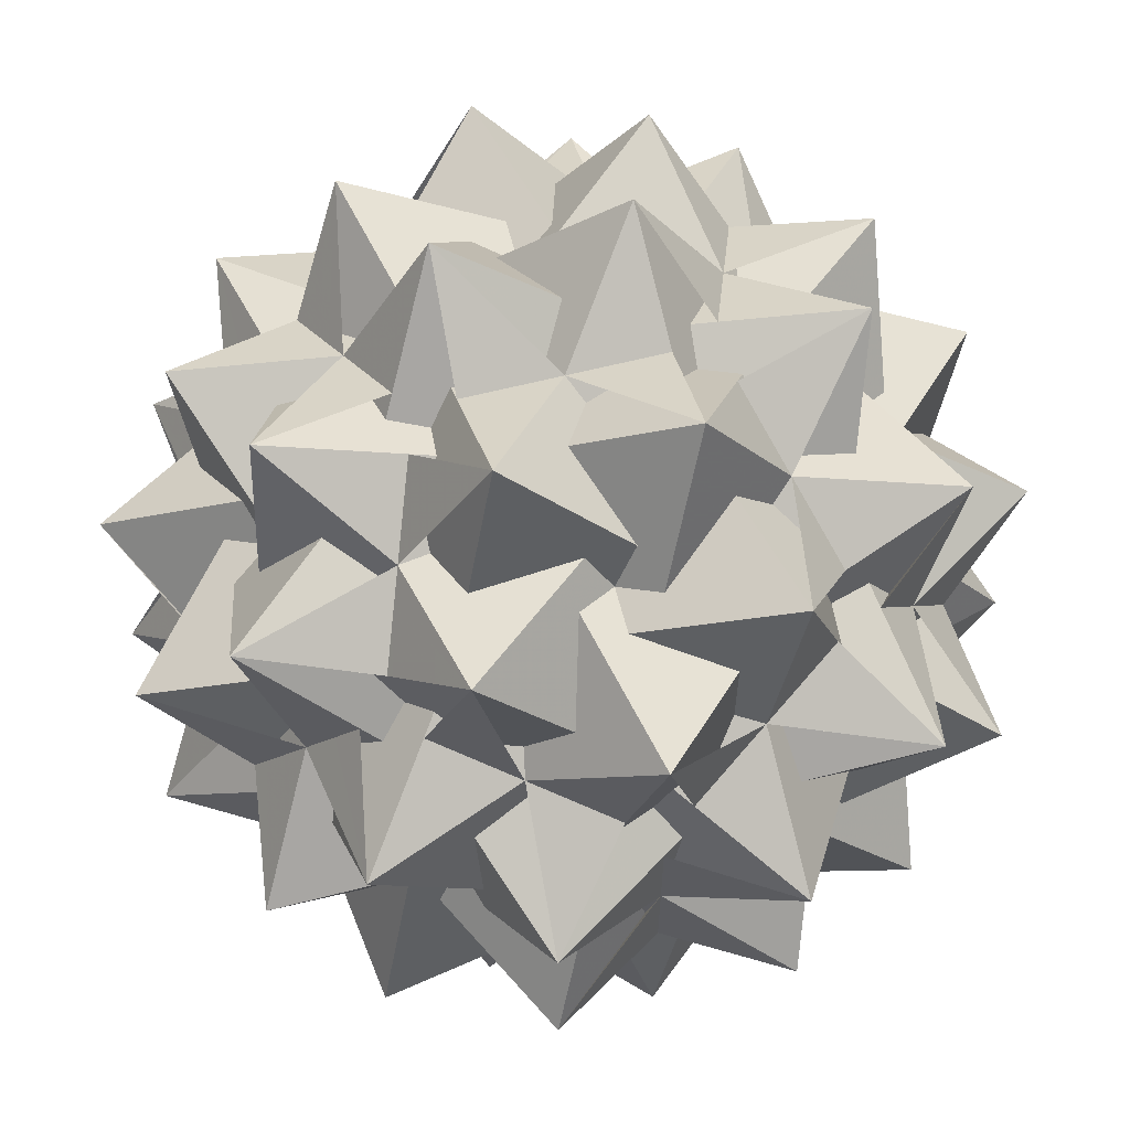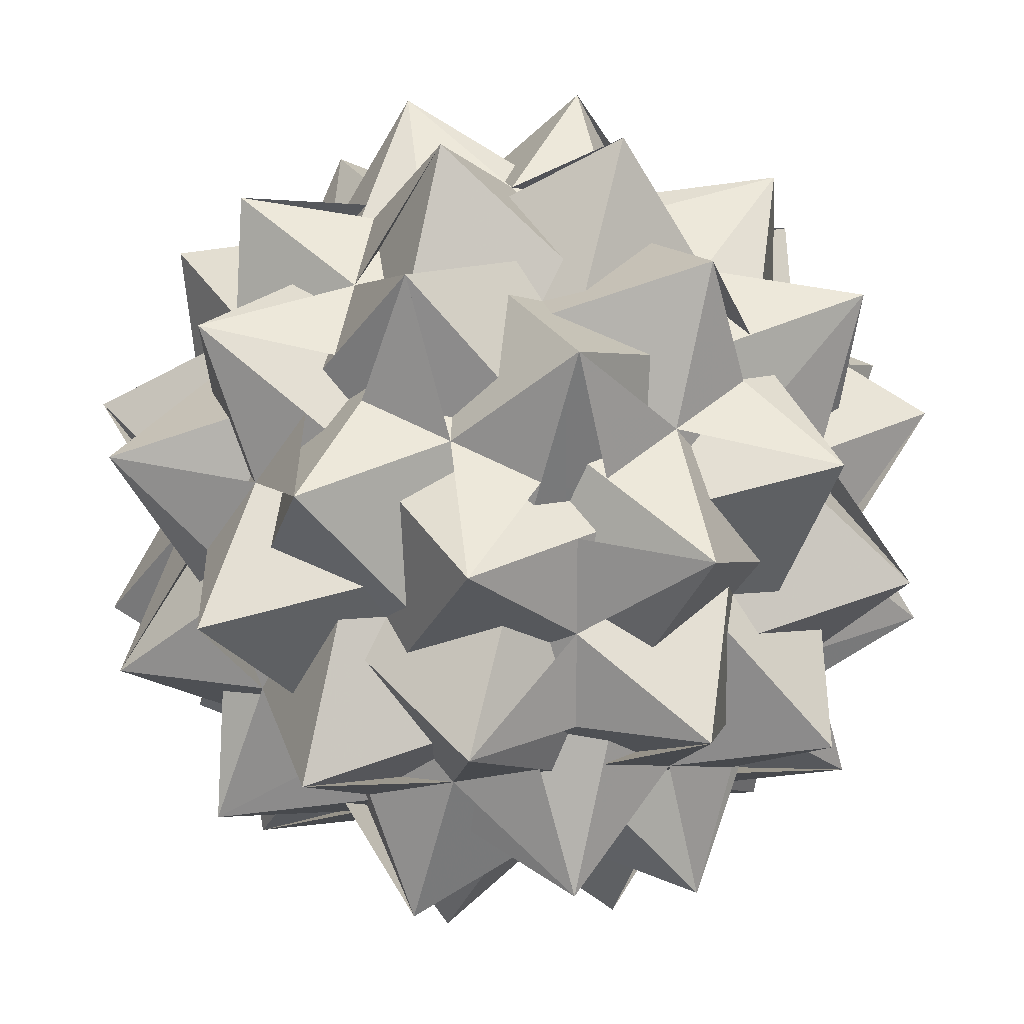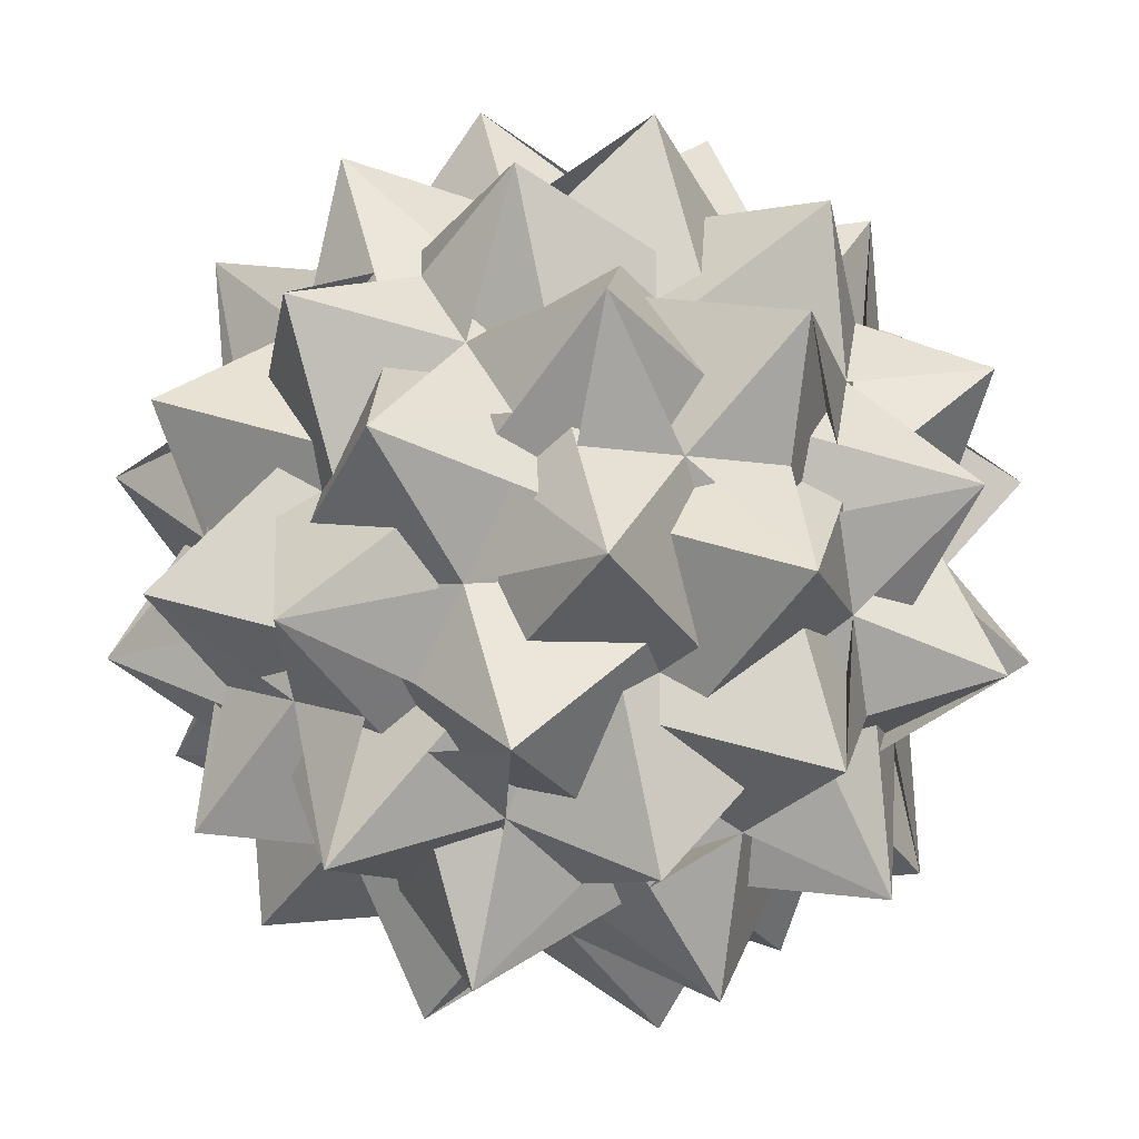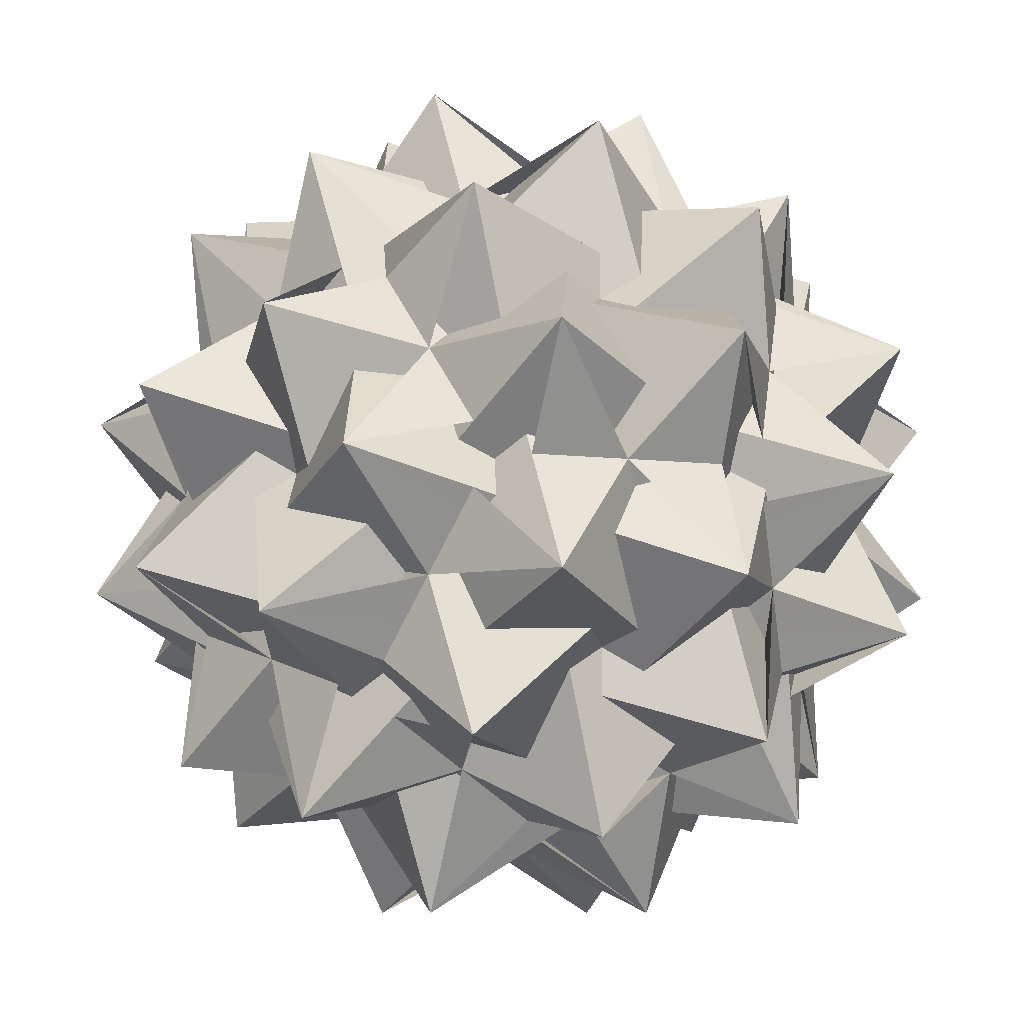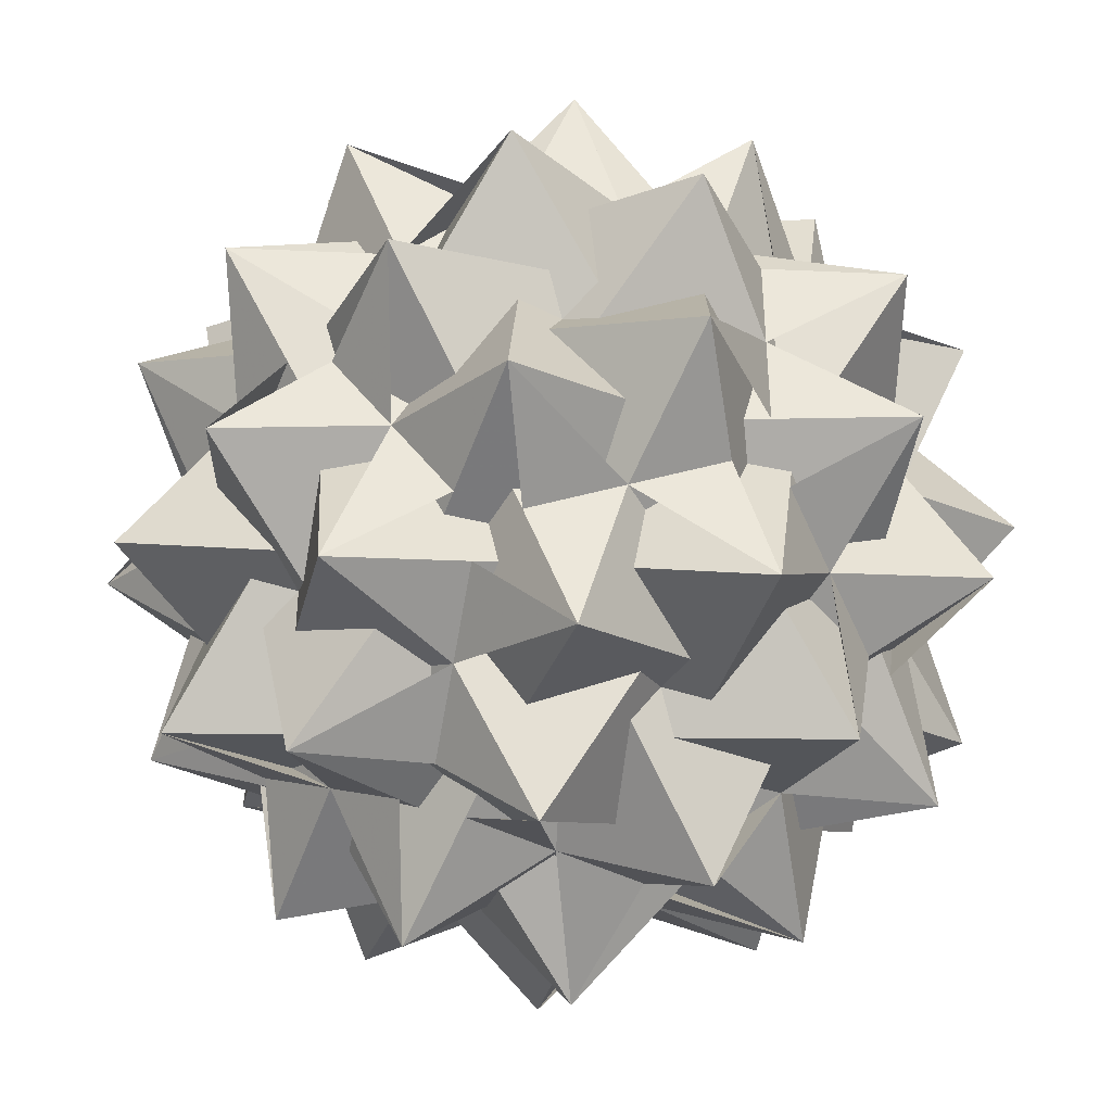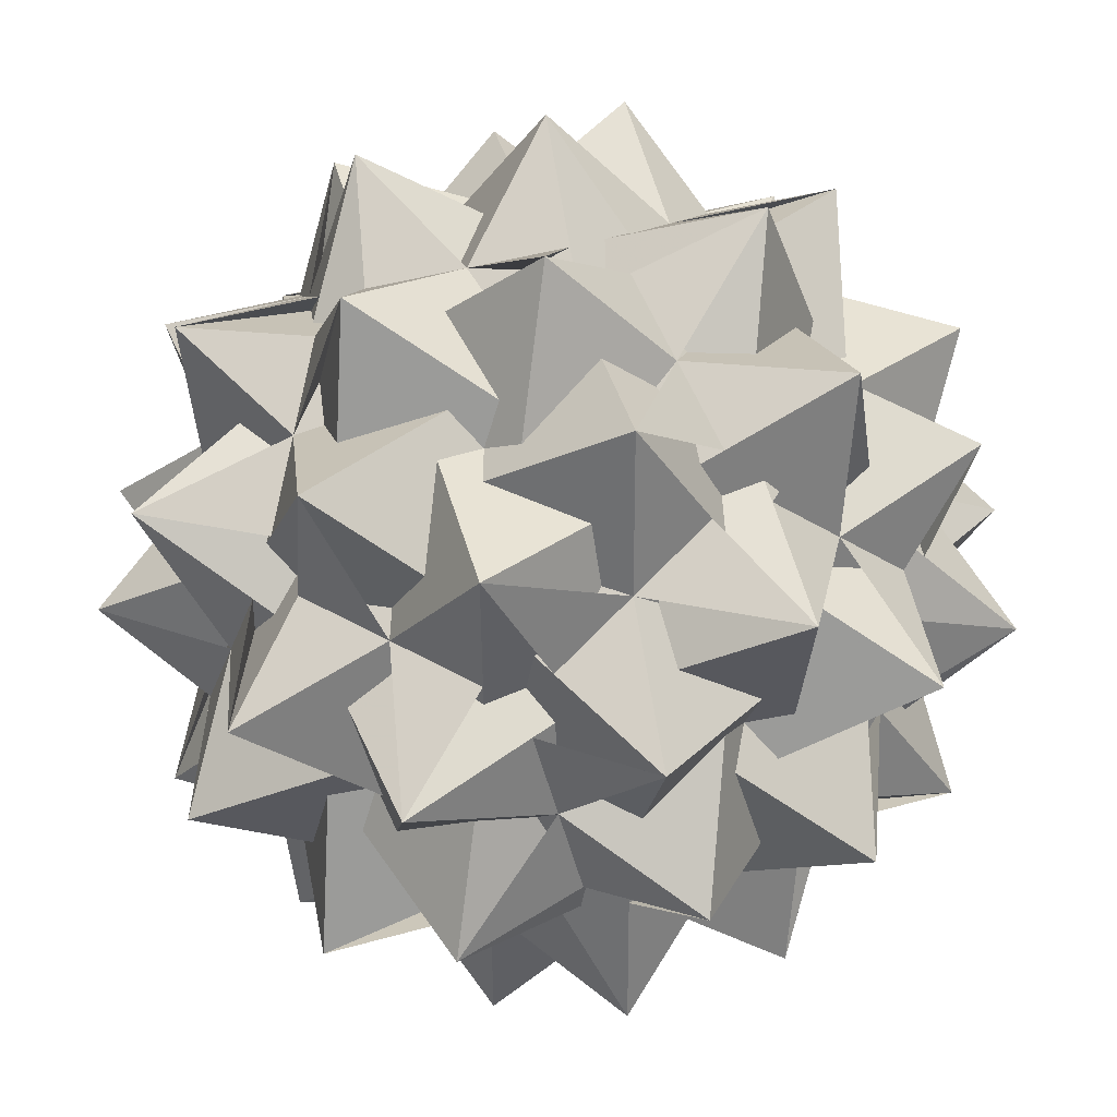
<metadata>
{"format":"obj","ext":"obj","renderer":"f3d","projection":"perspective","resolution":1024,"background":"white","views":[{"elev":62.4,"azim":-14.4,"up":"+Y"},{"elev":19.4,"azim":-100.0,"up":"+Z"},{"elev":-16.6,"azim":73.8,"up":"+Y"},{"elev":-8.6,"azim":-108.1,"up":"+Y"},{"elev":-40.8,"azim":57.3,"up":"+Z"},{"elev":-50.0,"azim":-166.4,"up":"+Z"}]}
</metadata>
<code>
v 0.1818 0.1429 -0.6682
v 0.1818 -0.1429 0.6682
v 0.1818 -0.1429 -0.6682
v -0.1818 0.1429 0.6682
v -0.1818 0.1429 -0.6682
v -0.1818 -0.1429 0.6682
v -0.1818 -0.1429 -0.6682
v 0.6682 0.1818 0.1429
v 0.6682 0.1818 -0.1429
v 0.6682 -0.1818 0.1429
v 0.6682 -0.1818 -0.1429
v -0.6682 0.1818 0.1429
v -0.6682 0.1818 -0.1429
v -0.6682 -0.1818 0.1429
v -0.6682 -0.1818 -0.1429
v 0.1429 0.6682 0.1818
v 0.1429 0.6682 -0.1818
v 0.1429 -0.6682 0.1818
v 0.1429 -0.6682 -0.1818
v -0.1429 0.6682 0.1818
v -0.1429 0.6682 -0.1818
v -0.1429 -0.6682 0.1818
v -0.1429 -0.6682 -0.1818
v 0 0.437 0.5559
v 0 0.437 -0.5559
v 0 -0.437 0.5559
v 0 -0.437 -0.5559
v 0.5559 0 0.437
v 0.5559 0 -0.437
v -0.5559 0 0.437
v -0.5559 0 -0.437
v 0.437 0.5559 0
v 0.437 -0.5559 0
v -0.437 0.5559 0
v -0.437 -0.5559 0
v 0.413 0.2312 0.5253
v 0.413 0.2312 -0.5253
v 0.413 -0.2312 0.5253
v 0.413 -0.2312 -0.5253
v -0.413 0.2312 0.5253
v -0.413 0.2312 -0.5253
v -0.413 -0.2312 0.5253
v -0.413 -0.2312 -0.5253
v 0.5253 0.413 0.2312
v 0.5253 0.413 -0.2312
v 0.5253 -0.413 0.2312
v 0.5253 -0.413 -0.2312
v -0.5253 0.413 0.2312
v -0.5253 0.413 -0.2312
v -0.5253 -0.413 0.2312
v -0.5253 -0.413 -0.2312
v 0.2312 0.5253 0.413
v 0.2312 0.5253 -0.413
v 0.2312 -0.5253 0.413
v 0.2312 -0.5253 -0.413
v -0.2312 0.5253 0.413
v -0.2312 0.5253 -0.413
v -0.2312 -0.5253 0.413
v -0.2312 -0.5253 -0.413
v 0.1818 0.1429 0.6682
v 0.4056 0.2432 0.1623
v 0.0561 0.3221 -0.3782
v 0.4056 0.2432 -0.1623
v 0.0561 0.3221 0.3782
v 0.4056 -0.2432 0.1623
v 0.0561 -0.3221 -0.3782
v 0.4056 -0.2432 -0.1623
v 0.0561 -0.3221 0.3782
v -0.4056 0.2432 0.1623
v -0.0561 0.3221 -0.3782
v -0.4056 0.2432 -0.1623
v -0.0561 0.3221 0.3782
v -0.4056 -0.2432 0.1623
v -0.0561 -0.3221 -0.3782
v -0.4056 -0.2432 -0.1623
v -0.0561 -0.3221 0.3782
v 0.2432 -0.1623 0.4056
v -0.2432 -0.1623 0.4056
v 0.2432 -0.1623 -0.4056
v -0.2432 -0.1623 -0.4056
v 0.2432 0.1623 0.4056
v -0.2432 0.1623 0.4056
v 0.2432 0.1623 -0.4056
v -0.2432 0.1623 -0.4056
f 61 10 53 36 29 16
f 62 45 34 1 16 41
f 63 11 52 37 28 17
f 64 44 34 60 17 40
f 65 8 55 38 29 18
f 66 47 35 3 18 43
f 67 9 54 39 28 19
f 68 46 35 2 19 42
f 69 14 57 40 31 20
f 70 49 32 5 20 37
f 71 15 56 41 30 21
f 72 48 32 4 21 36
f 73 12 59 42 31 22
f 74 51 33 7 22 39
f 75 13 58 43 30 23
f 76 50 33 6 23 38
f 77 6 44 54 24 10
f 78 2 48 58 24 14
f 79 7 45 55 25 11
f 80 3 49 59 25 15
f 81 4 46 52 26 8
f 82 60 50 56 26 12
f 83 5 47 53 27 9
f 84 1 51 57 27 13
f 61 16 29 36 53 10
f 62 41 16 1 34 45
f 63 17 28 37 52 11
f 64 40 17 60 34 44
f 65 18 29 38 55 8
f 66 43 18 3 35 47
f 67 19 28 39 54 9
f 68 42 19 2 35 46
f 69 20 31 40 57 14
f 70 37 20 5 32 49
f 71 21 30 41 56 15
f 72 36 21 4 32 48
f 73 22 31 42 59 12
f 74 39 22 7 33 51
f 75 23 30 43 58 13
f 76 38 23 6 33 50
f 77 10 24 54 44 6
f 78 14 24 58 48 2
f 79 11 25 55 45 7
f 80 15 25 59 49 3
f 81 8 26 52 46 4
f 82 12 26 56 50 60
f 83 9 27 53 47 5
f 84 13 27 57 51 1
f 60 34 50
f 1 13 16
f 2 14 19
f 3 35 49
f 4 8 21
f 5 32 47
f 6 33 44
f 7 11 22
f 8 26 55
f 9 19 5
f 10 16 6
f 11 25 52
f 12 22 60
f 13 27 58
f 14 24 57
f 15 21 3
f 16 29 41
f 17 60 11
f 18 3 8
f 19 28 42
f 20 5 14
f 21 30 36
f 22 31 39
f 23 6 13
f 24 58 10
f 25 55 15
f 26 52 12
f 27 57 9
f 28 39 17
f 29 36 18
f 30 41 23
f 31 42 20
f 32 49 4
f 33 50 7
f 34 44 1
f 35 47 2
f 36 53 48
f 37 20 28
f 38 23 29
f 39 54 51
f 40 17 31
f 41 56 45
f 42 59 46
f 43 18 30
f 44 40 54
f 45 7 34
f 46 4 35
f 47 43 53
f 48 2 32
f 49 37 59
f 50 38 56
f 51 1 33
f 52 46 37
f 53 10 27
f 54 9 24
f 55 45 38
f 56 15 26
f 57 51 40
f 58 48 43
f 59 12 25
f 60 22 11
f 1 44 33
f 2 47 32
f 3 21 8
f 4 49 35
f 5 19 14
f 6 16 13
f 7 50 34
f 28 20 42
f 29 23 41
f 30 18 36
f 31 17 39
f 52 25 12
f 53 43 48
f 54 40 51
f 55 26 15
f 56 38 45
f 57 24 9
f 58 27 10
f 59 37 46

</code>
